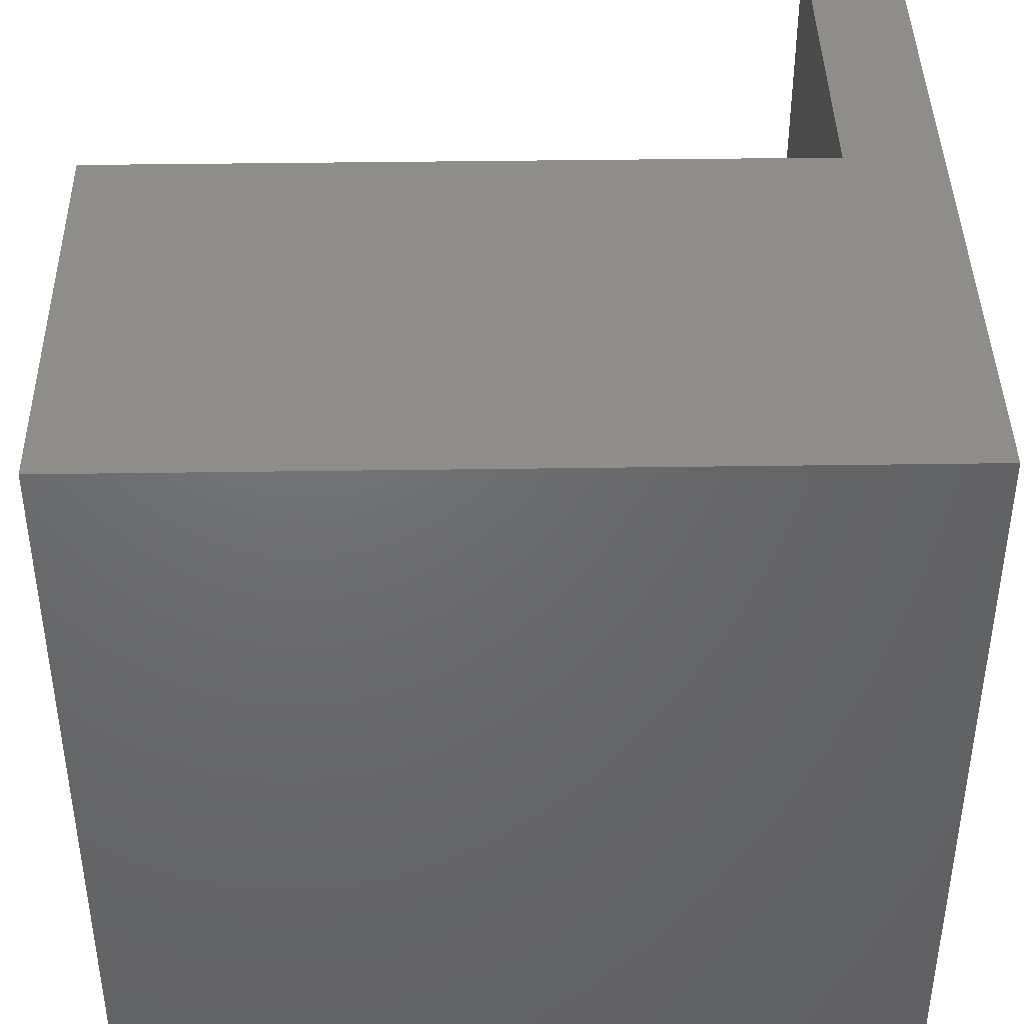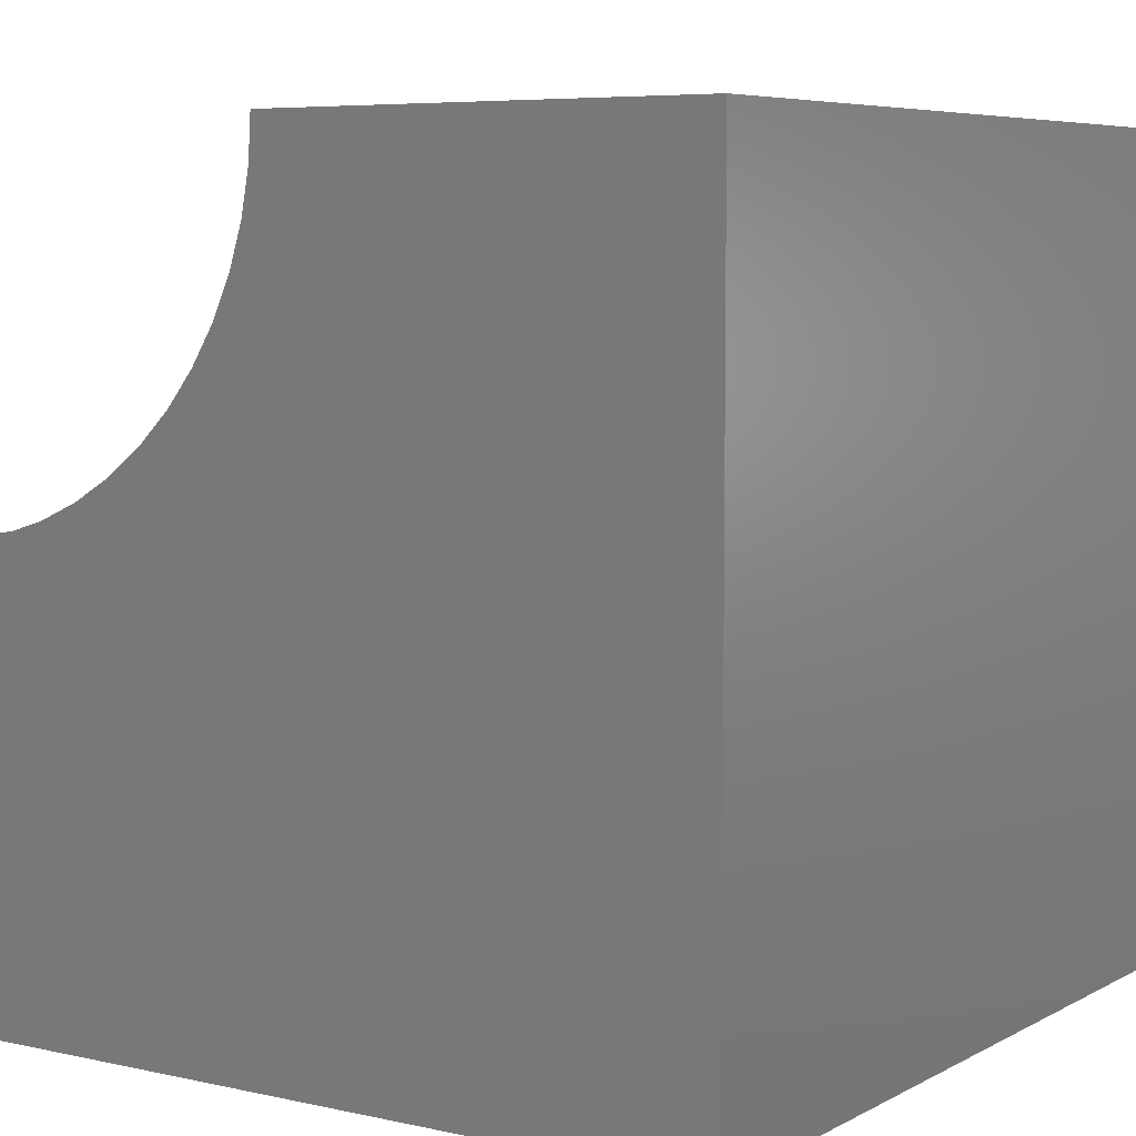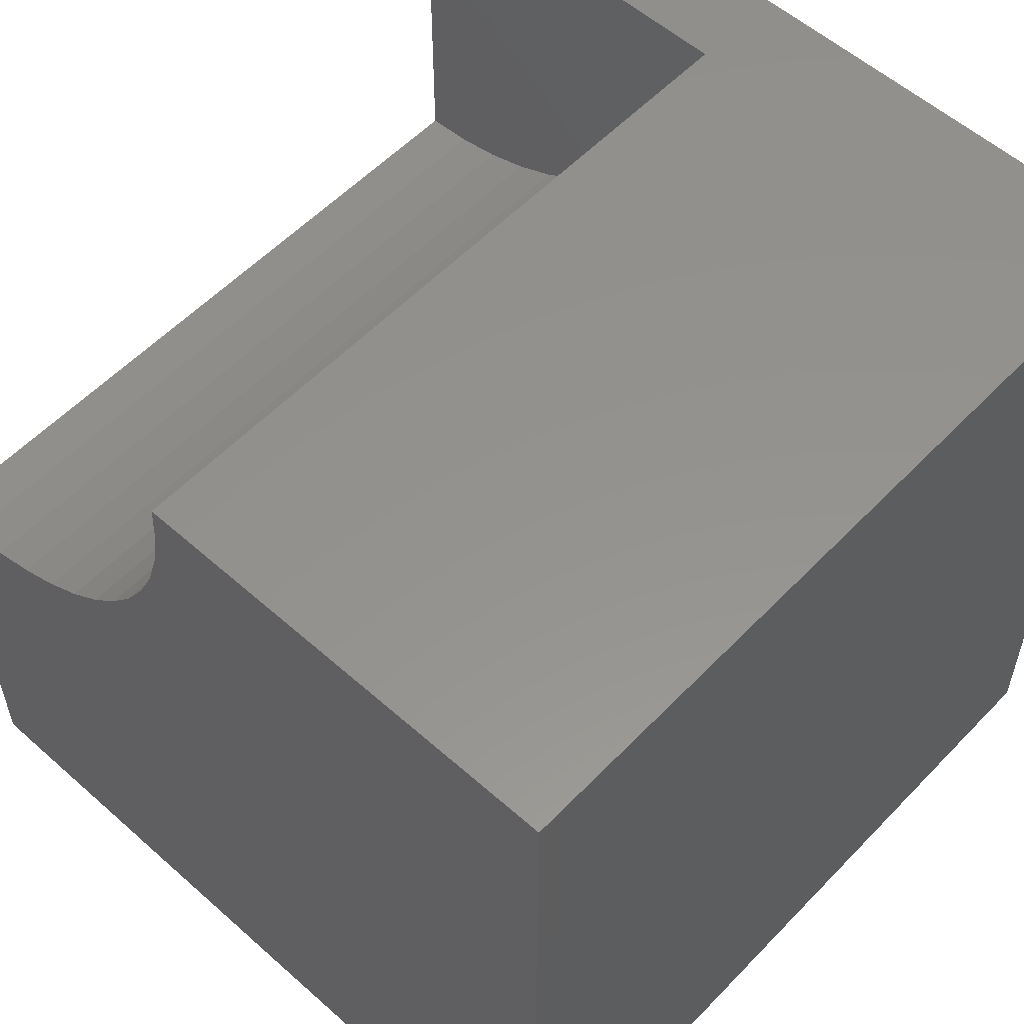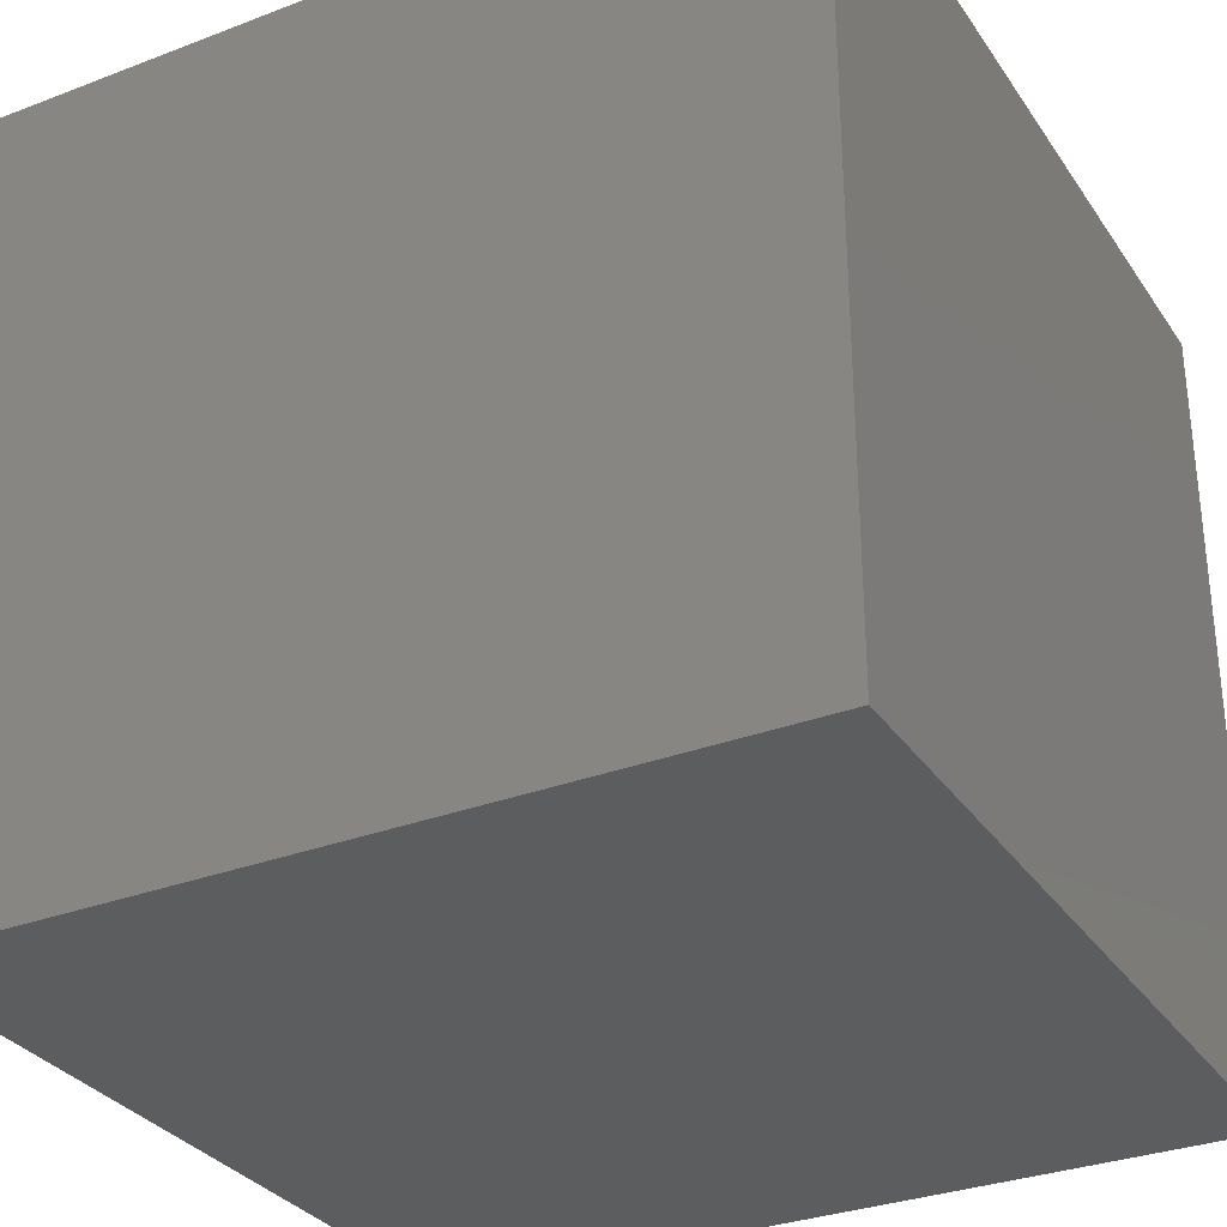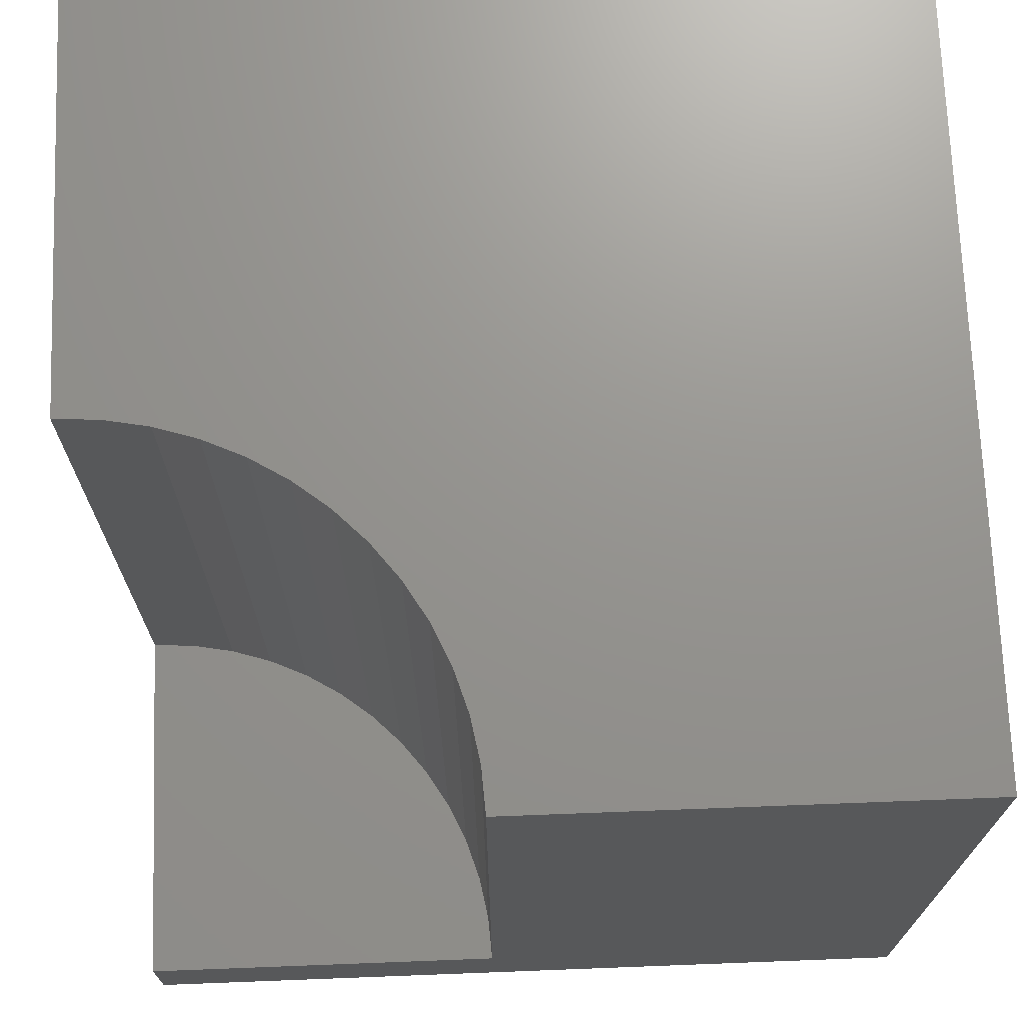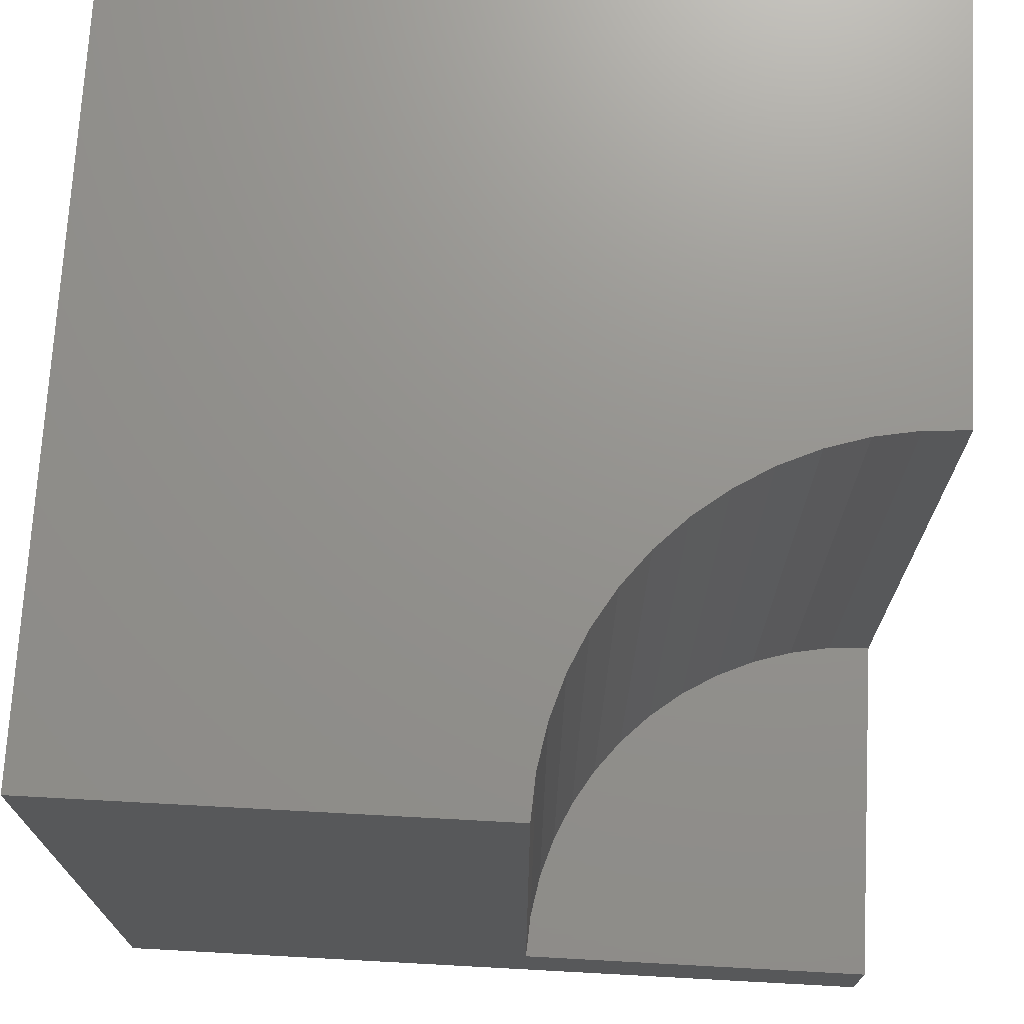
<metadata>
{"format":"stl","ext":"stl","renderer":"f3d","projection":"perspective","resolution":1024,"background":"white","views":[{"elev":41.5,"azim":89.0,"up":"+Y"},{"elev":6.3,"azim":33.5,"up":"+Y"},{"elev":56.1,"azim":42.9,"up":"+Y"},{"elev":-31.5,"azim":28.4,"up":"+Z"},{"elev":71.1,"azim":-92.2,"up":"+Z"},{"elev":71.7,"azim":-176.9,"up":"+Z"}]}
</metadata>
<code>
# stl→obj: 38 verts, 68 faces
v 0 10 1.175
v 0 10 0
v 0 5.458 1.175
v 0 0 0
v 0 5.458 10
v 0 0 10
v 0.5474 5.491 10
v 4.021 7.889 10
v 3.738 7.42 10
v 10 0 10
v 3.399 6.988 10
v 3.012 6.601 10
v 2.58 6.262 10
v 4.542 10 10
v 4.509 9.453 10
v 10 10 10
v 4.41 8.913 10
v 4.247 8.39 10
v 2.111 5.979 10
v 1.61 5.753 10
v 1.087 5.59 10
v 10 10 0
v 10 0 0
v 4.542 10 1.175
v -8.343e-16 5.458 1.175
v -8.343e-16 5.458 10
v 0.5474 5.491 1.175
v 1.087 5.59 1.175
v 1.61 5.753 1.175
v 2.111 5.979 1.175
v 2.58 6.262 1.175
v 3.012 6.601 1.175
v 3.399 6.988 1.175
v 3.738 7.42 1.175
v 4.021 7.889 1.175
v 4.247 8.39 1.175
v 4.41 8.913 1.175
v 4.509 9.453 1.175
f 1 2 3
f 3 2 4
f 3 4 5
f 5 4 6
f 7 5 6
f 8 9 10
f 9 11 10
f 10 11 12
f 10 12 13
f 14 15 16
f 16 15 17
f 16 17 10
f 10 17 18
f 10 18 8
f 13 19 10
f 10 19 20
f 10 20 6
f 6 20 21
f 6 21 7
f 22 16 23
f 23 16 10
f 2 22 4
f 4 22 23
f 2 1 24
f 14 16 24
f 24 16 22
f 24 22 2
f 23 10 4
f 4 10 6
f 25 26 7
f 25 7 27
f 27 7 21
f 27 21 28
f 28 21 20
f 28 20 29
f 29 20 19
f 29 19 30
f 30 19 13
f 30 13 31
f 31 13 12
f 31 12 32
f 32 12 11
f 32 11 33
f 33 11 9
f 33 9 34
f 34 9 8
f 34 8 35
f 35 8 18
f 35 18 36
f 36 18 17
f 36 17 37
f 37 17 15
f 37 15 38
f 38 15 14
f 38 14 24
f 35 36 1
f 35 1 34
f 25 27 1
f 1 27 28
f 36 37 1
f 1 37 38
f 1 38 24
f 28 29 1
f 1 29 30
f 1 30 31
f 31 32 1
f 1 32 33
f 1 33 34

</code>
